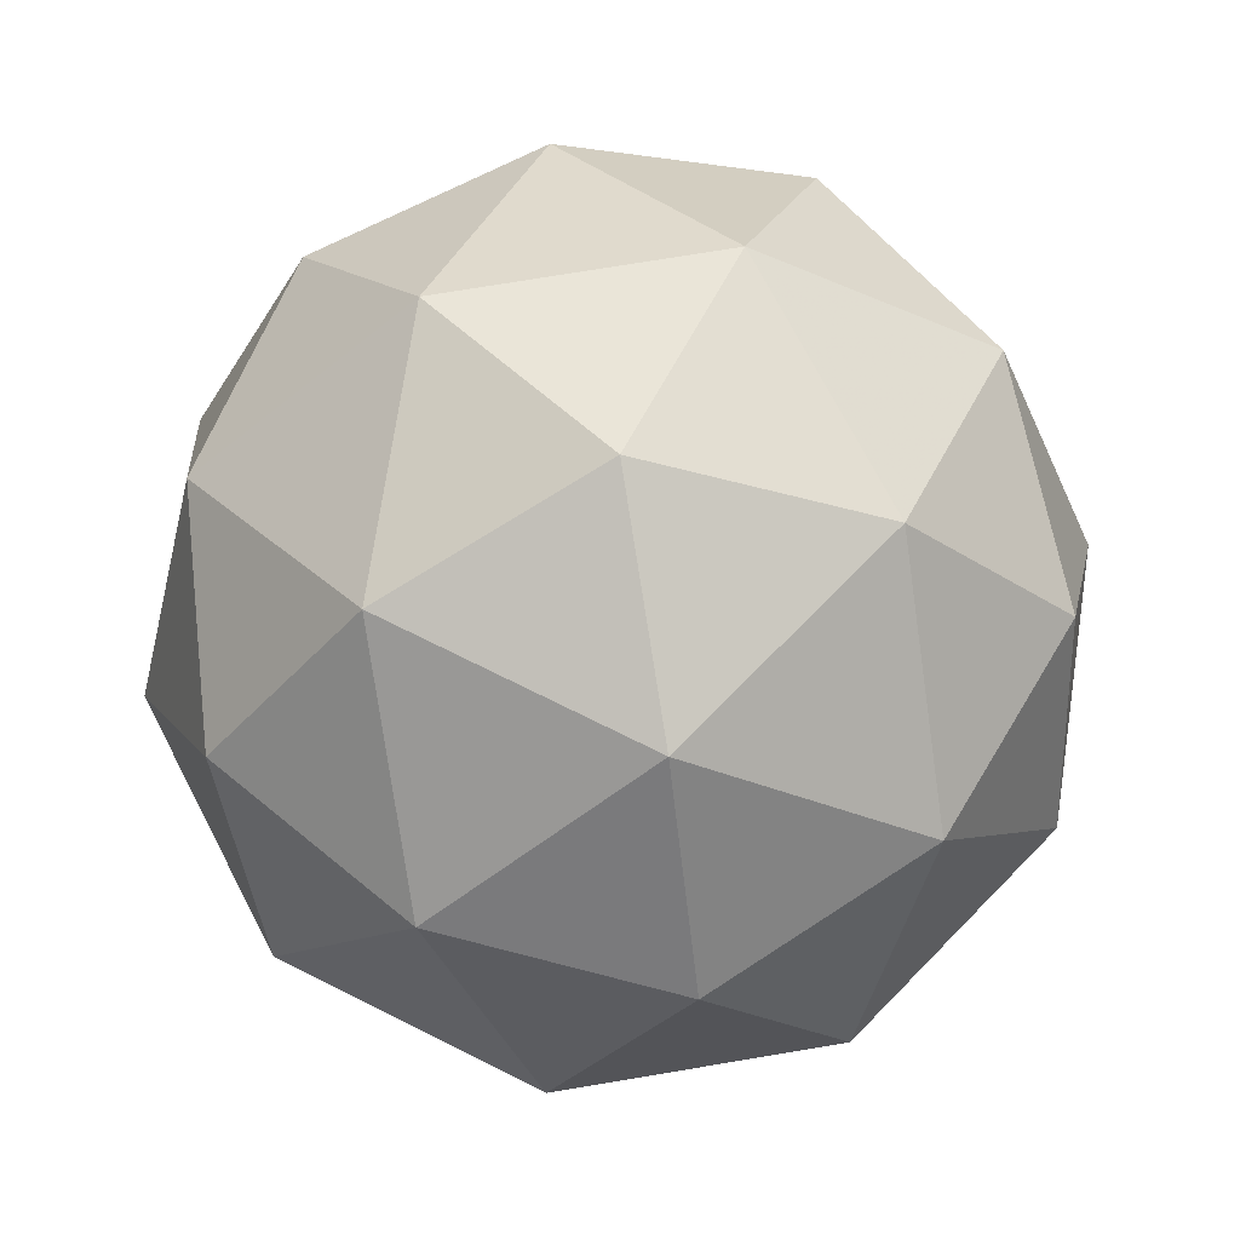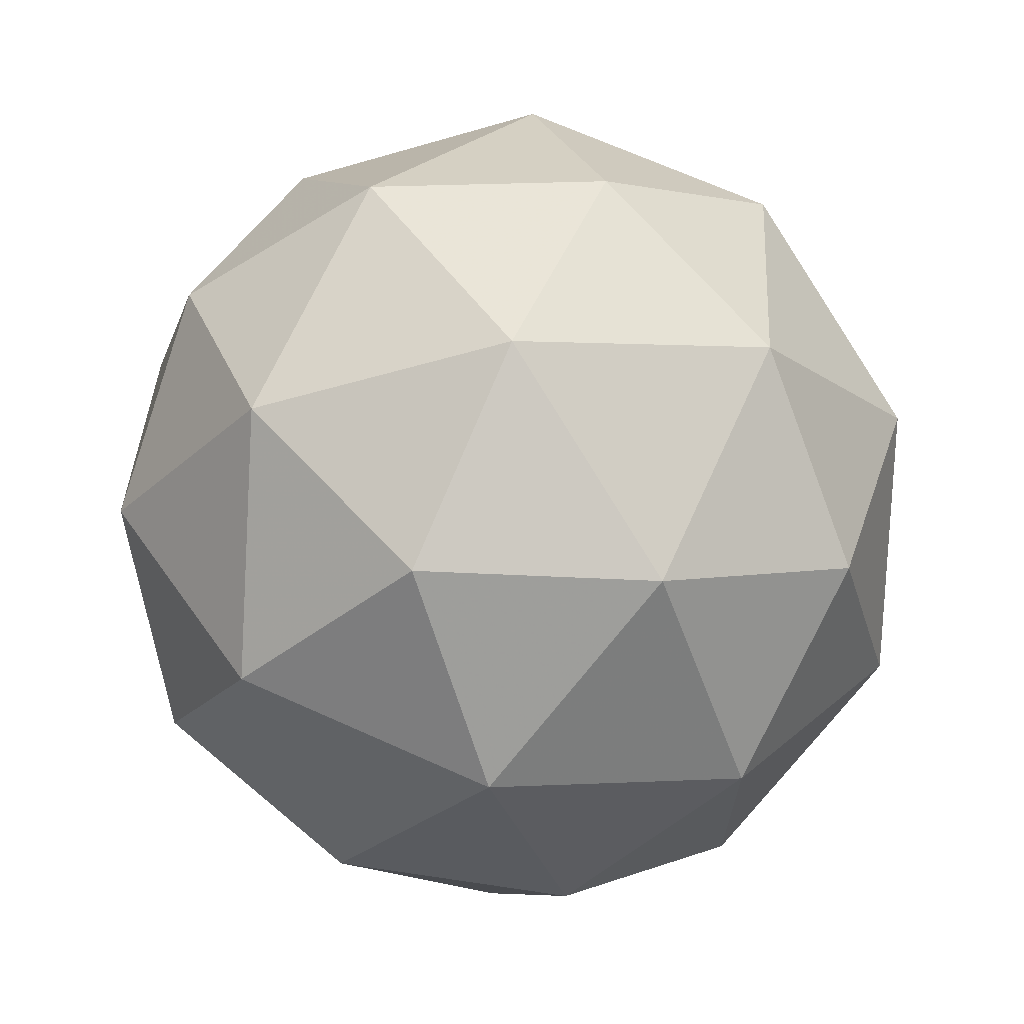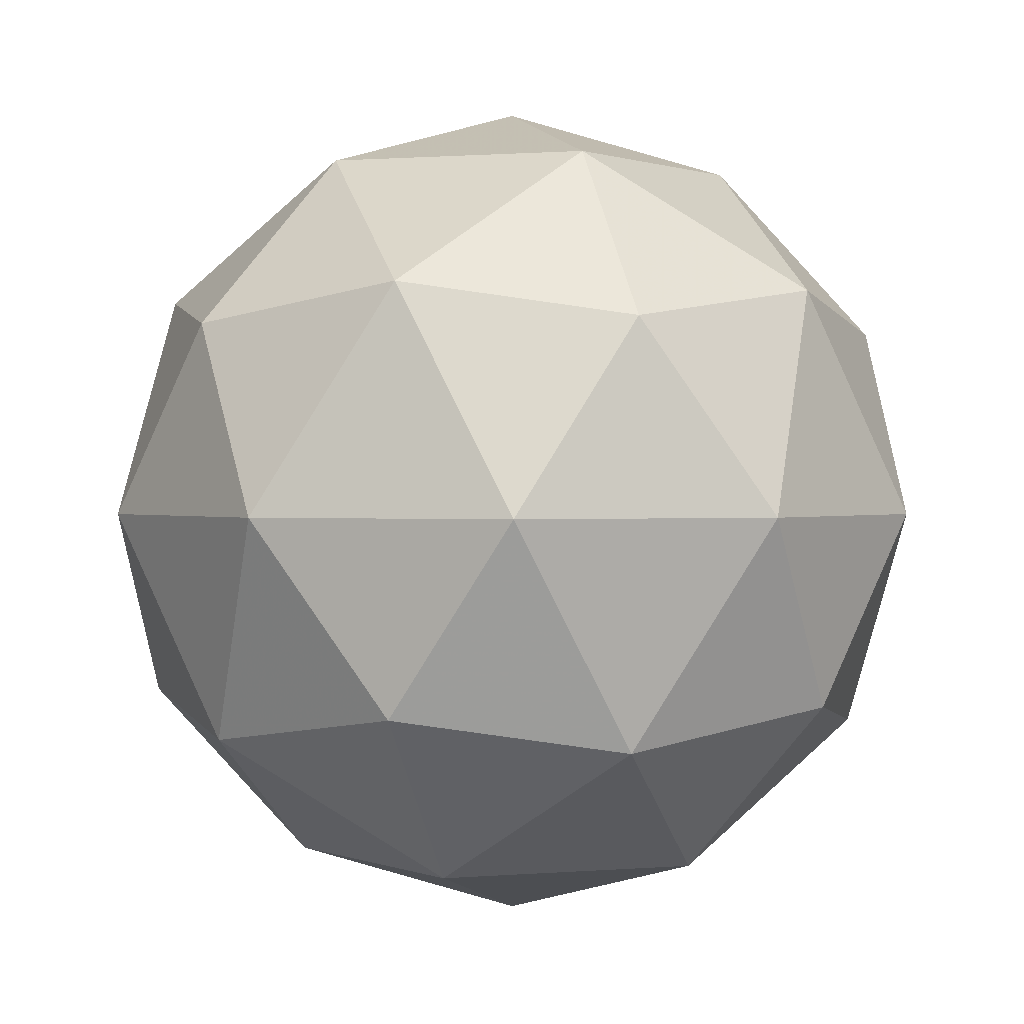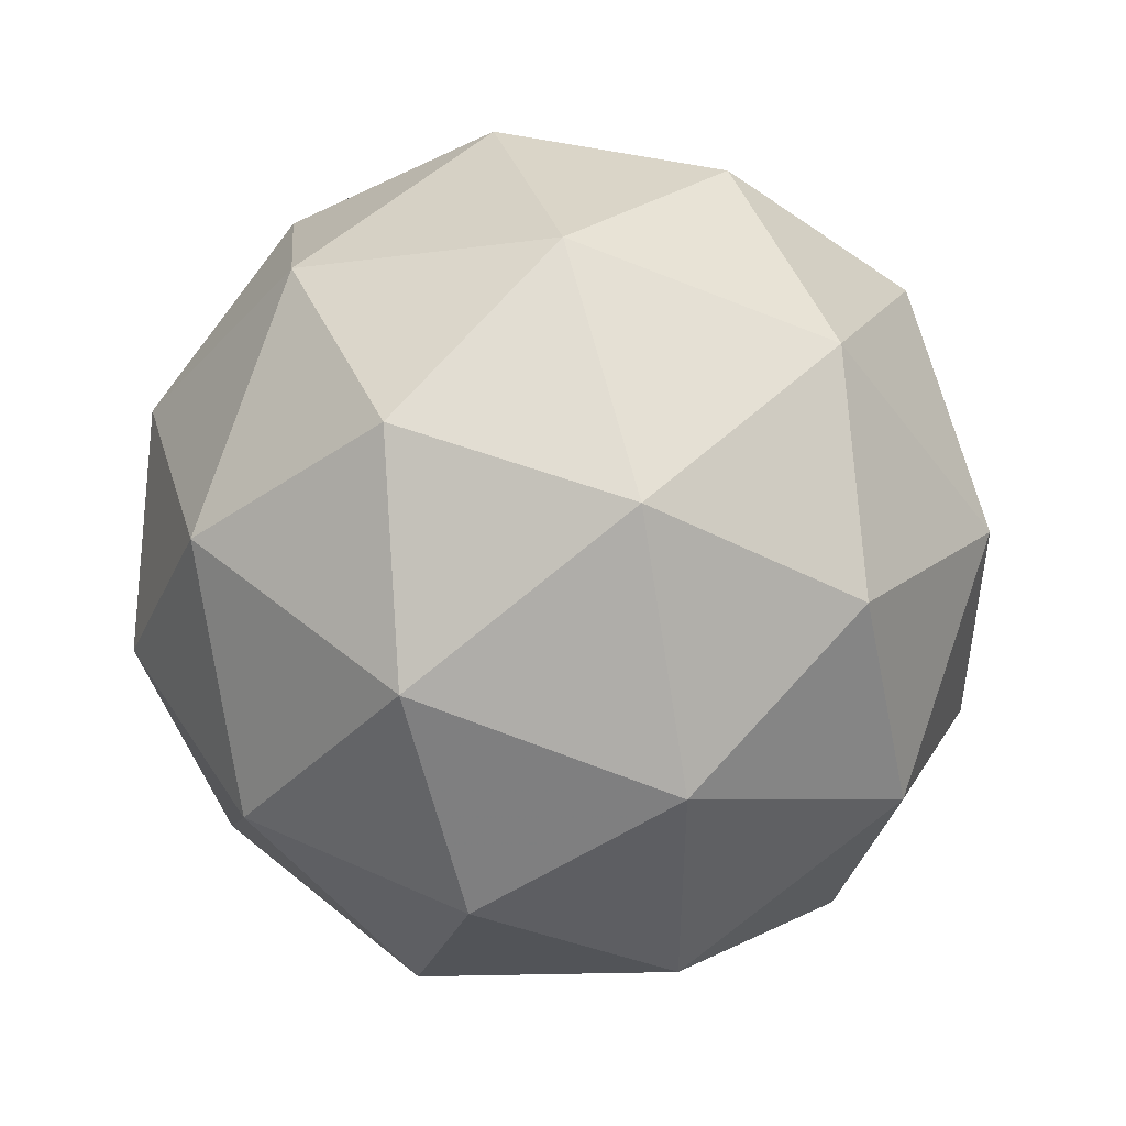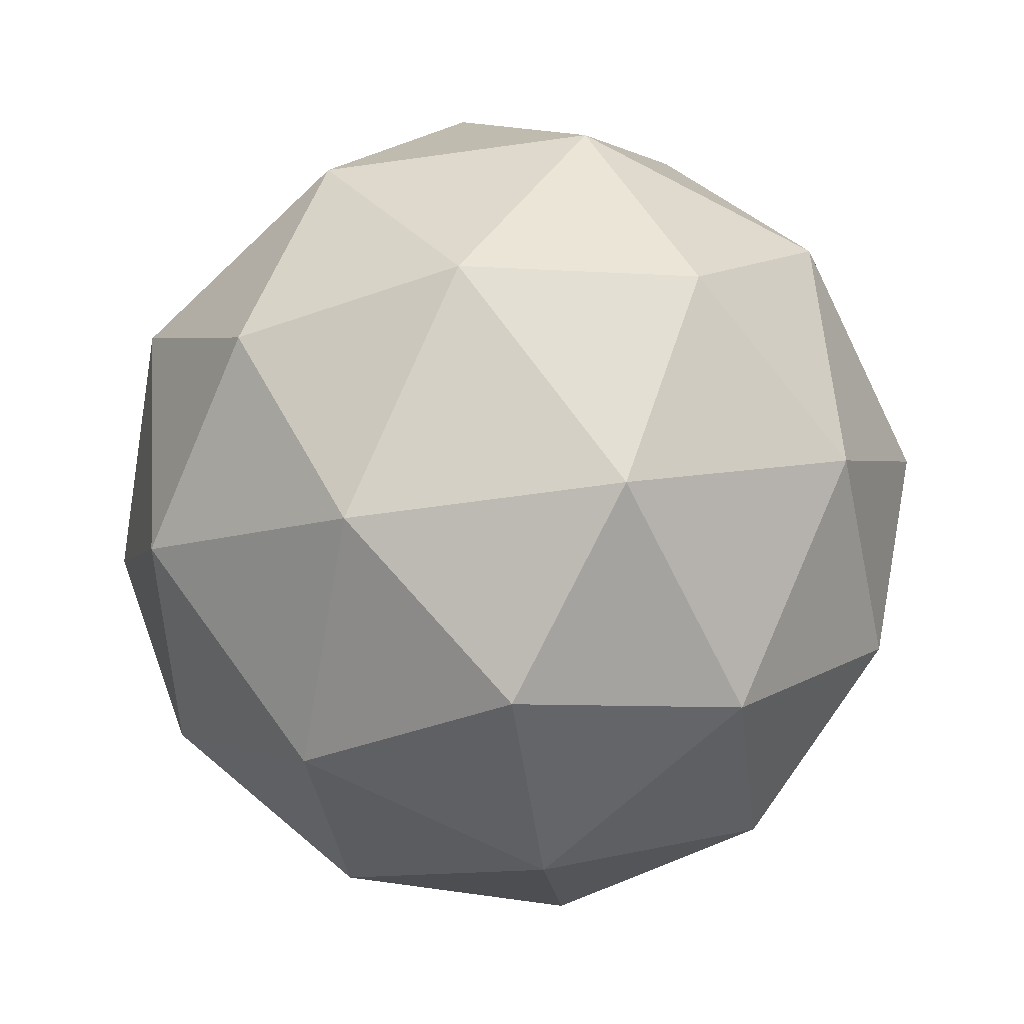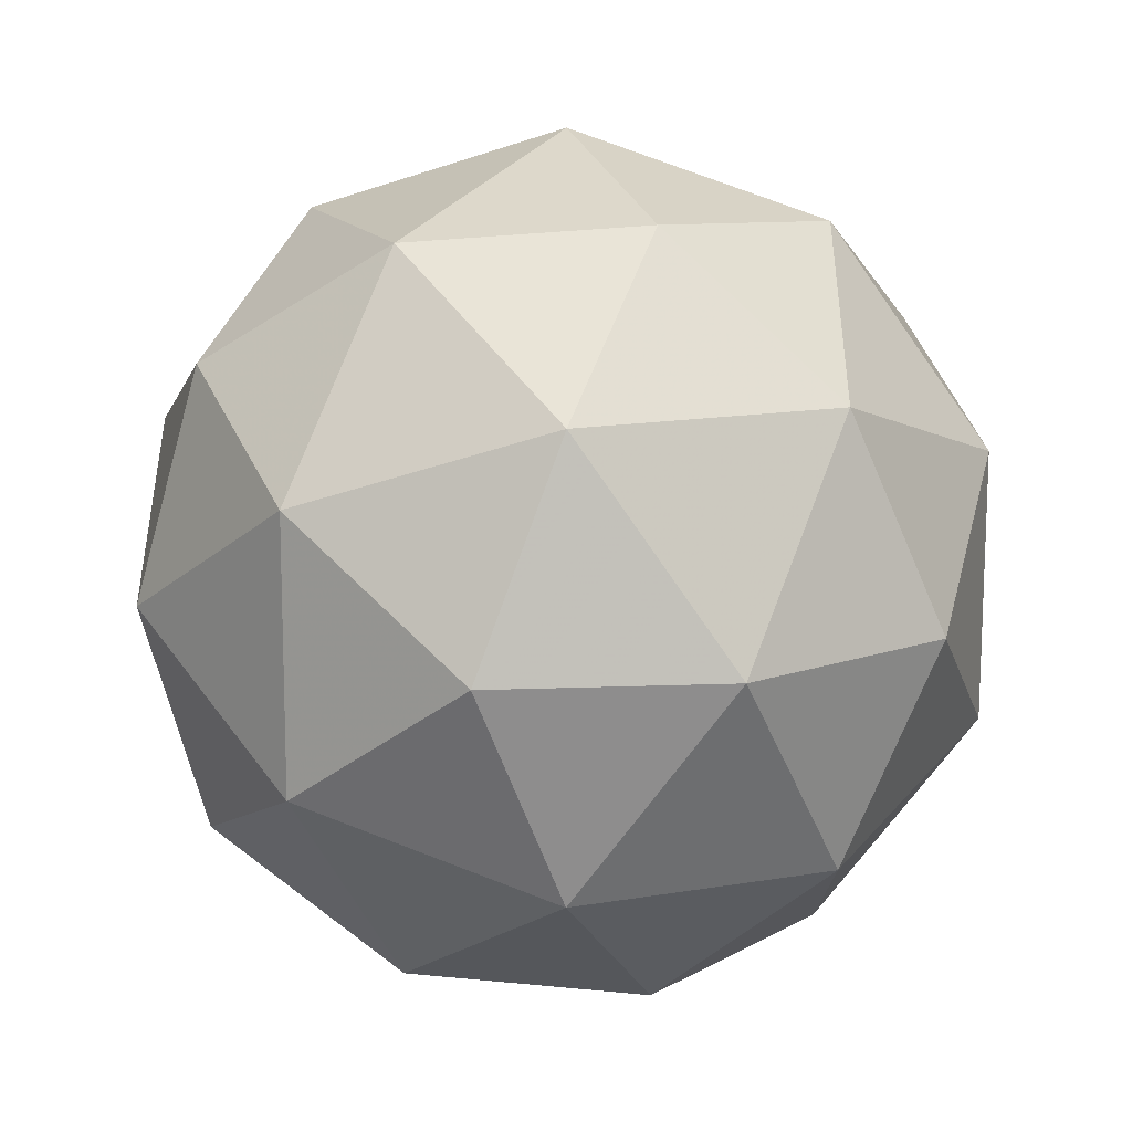
<metadata>
{"format":"obj","ext":"obj","renderer":"f3d","projection":"perspective","resolution":1024,"background":"white","views":[{"elev":72.8,"azim":80.5,"up":"+Y"},{"elev":68.1,"azim":-7.4,"up":"+Z"},{"elev":0.9,"azim":-0.2,"up":"+Y"},{"elev":48.1,"azim":-168.7,"up":"+Z"},{"elev":-65.2,"azim":-118.0,"up":"+Y"},{"elev":-45.6,"azim":-10.9,"up":"+Z"}]}
</metadata>
<code>
g IL1DL-i4-g23-s556
v -9345 4370 1181
v -9256 4401 1246
v -9379 4401 1286
v -9193 4486 1292
v -9167 4470 1181
v -9456 4401 1181
v -9379 4401 1076
v -9256 4401 1117
v -9145 4580 1246
v -9403 4486 1360
v -9290 4470 1351
v -9345 4580 1391
v -9533 4486 1181
v -9490 4470 1286
v -9545 4580 1246
v -9403 4486 1003
v -9490 4470 1076
v -9469 4580 1012
v -9193 4486 1071
v -9290 4470 1012
v -9222 4580 1012
v -9222 4580 1351
v -9469 4580 1351
v -9545 4580 1117
v -9345 4580 971.4
v -9145 4580 1117
v -9287 4674 1360
v -9201 4691 1286
v -9311 4759 1286
v -9497 4674 1292
v -9400 4691 1351
v -9435 4759 1246
v -9497 4674 1071
v -9524 4691 1181
v -9435 4759 1117
v -9287 4674 1003
v -9400 4691 1012
v -9311 4759 1076
v -9157 4674 1181
v -9201 4691 1076
v -9235 4759 1181
v -9345 4790 1181
f 1 2 3
f 4 2 5
f 1 3 6
f 1 6 7
f 1 7 8
f 4 5 9
f 10 11 12
f 13 14 15
f 16 17 18
f 19 20 21
f 4 9 22
f 10 12 23
f 13 15 24
f 16 18 25
f 19 21 26
f 27 28 29
f 30 31 32
f 33 34 35
f 36 37 38
f 39 40 41
f 41 38 42
f 41 40 38
f 40 36 38
f 38 35 42
f 38 37 35
f 37 33 35
f 35 32 42
f 35 34 32
f 34 30 32
f 32 29 42
f 32 31 29
f 31 27 29
f 29 41 42
f 29 28 41
f 28 39 41
f 26 40 39
f 26 21 40
f 21 36 40
f 25 37 36
f 25 18 37
f 18 33 37
f 24 34 33
f 24 15 34
f 15 30 34
f 23 31 30
f 23 12 31
f 12 27 31
f 22 28 27
f 22 9 28
f 9 39 28
f 21 25 36
f 21 20 25
f 20 16 25
f 18 24 33
f 18 17 24
f 17 13 24
f 15 23 30
f 15 14 23
f 14 10 23
f 12 22 27
f 12 11 22
f 11 4 22
f 9 26 39
f 9 5 26
f 5 19 26
f 8 20 19
f 8 7 20
f 7 16 20
f 7 17 16
f 7 6 17
f 6 13 17
f 6 14 13
f 6 3 14
f 3 10 14
f 5 8 19
f 5 2 8
f 2 1 8
f 3 11 10
f 3 2 11
f 2 4 11
f 2 4 11

</code>
